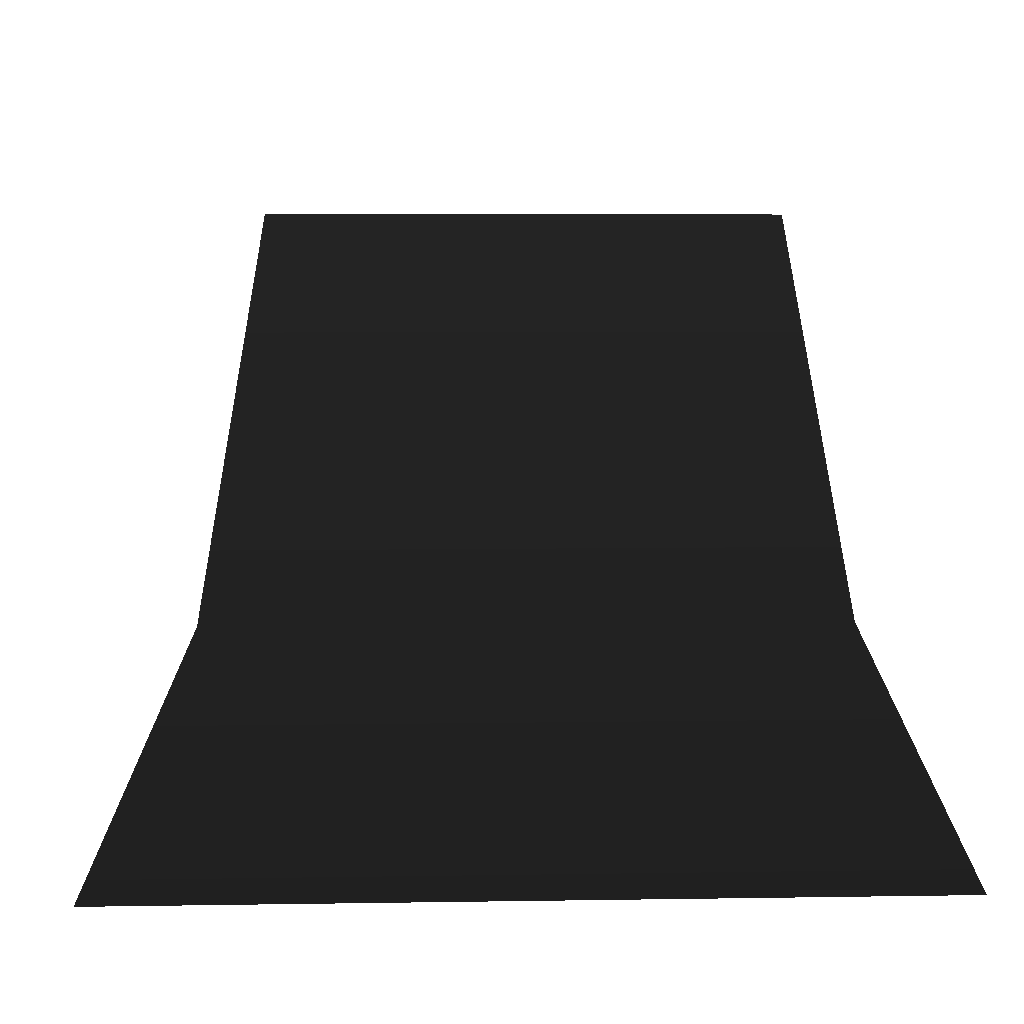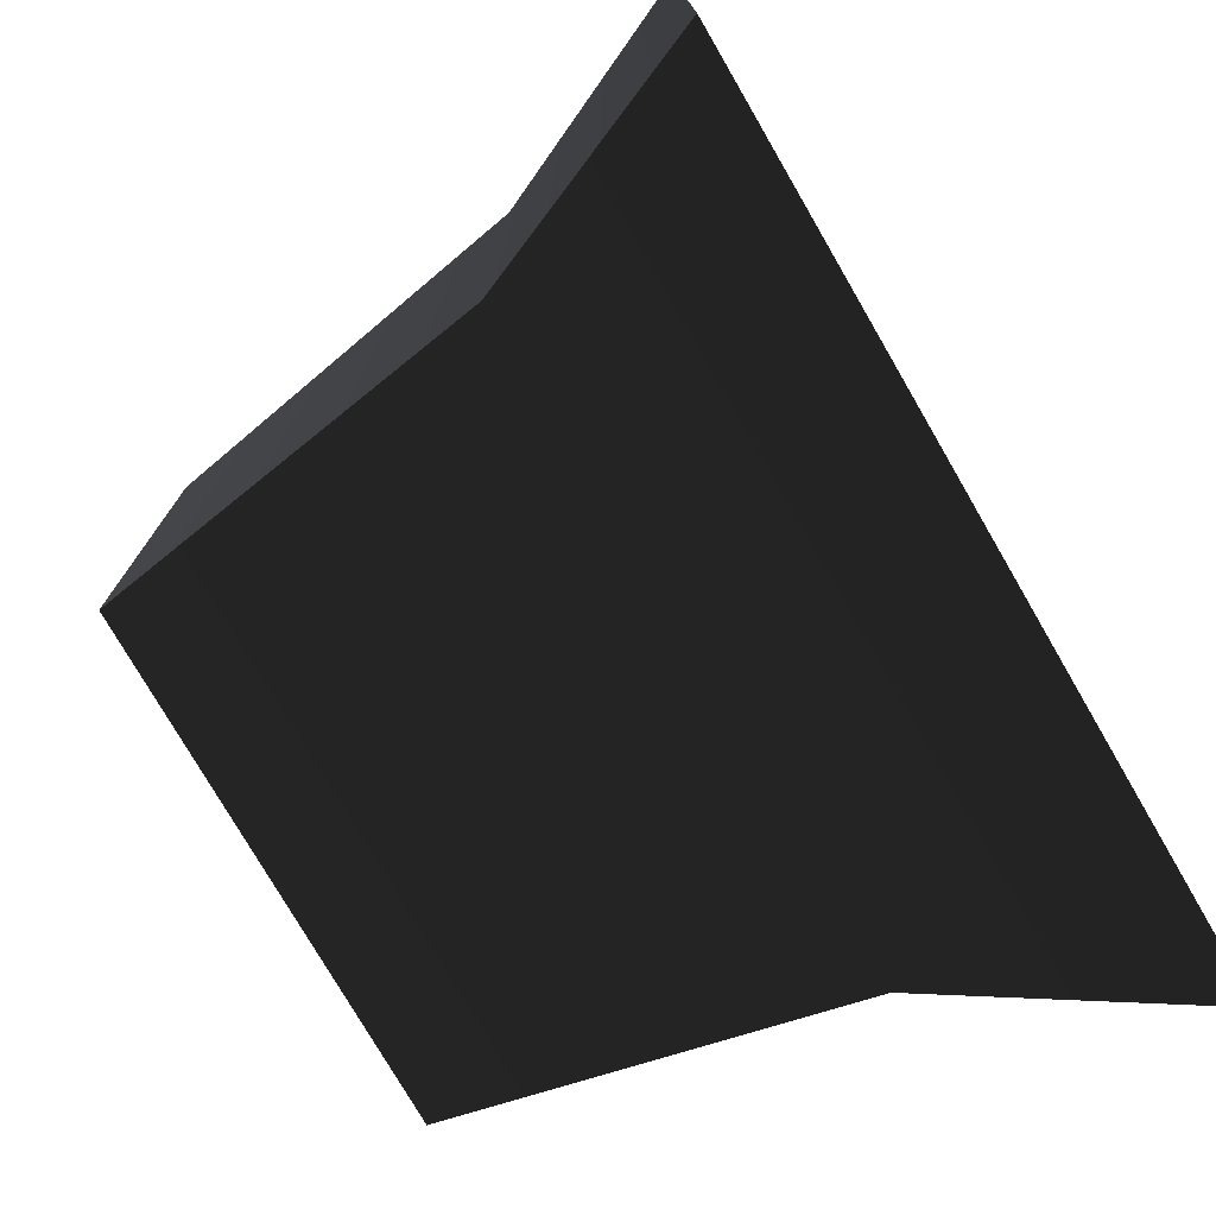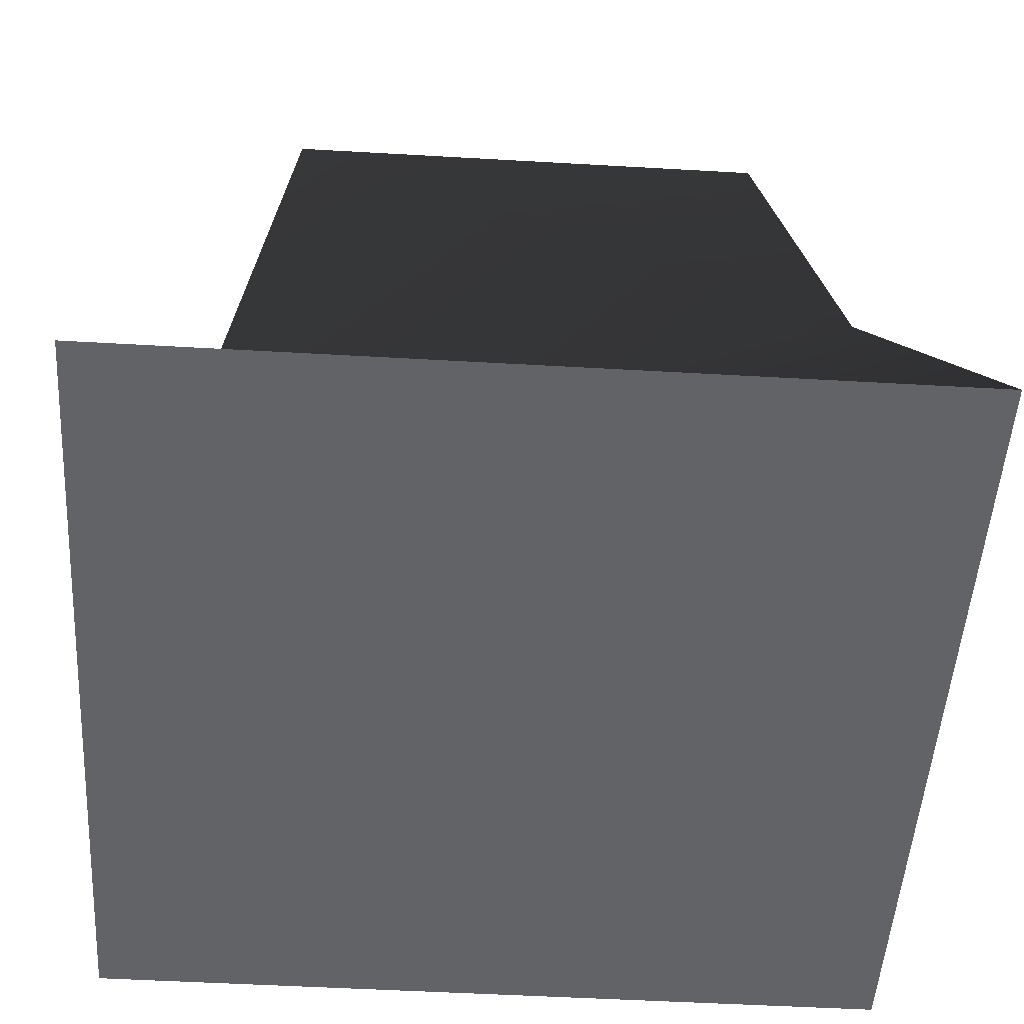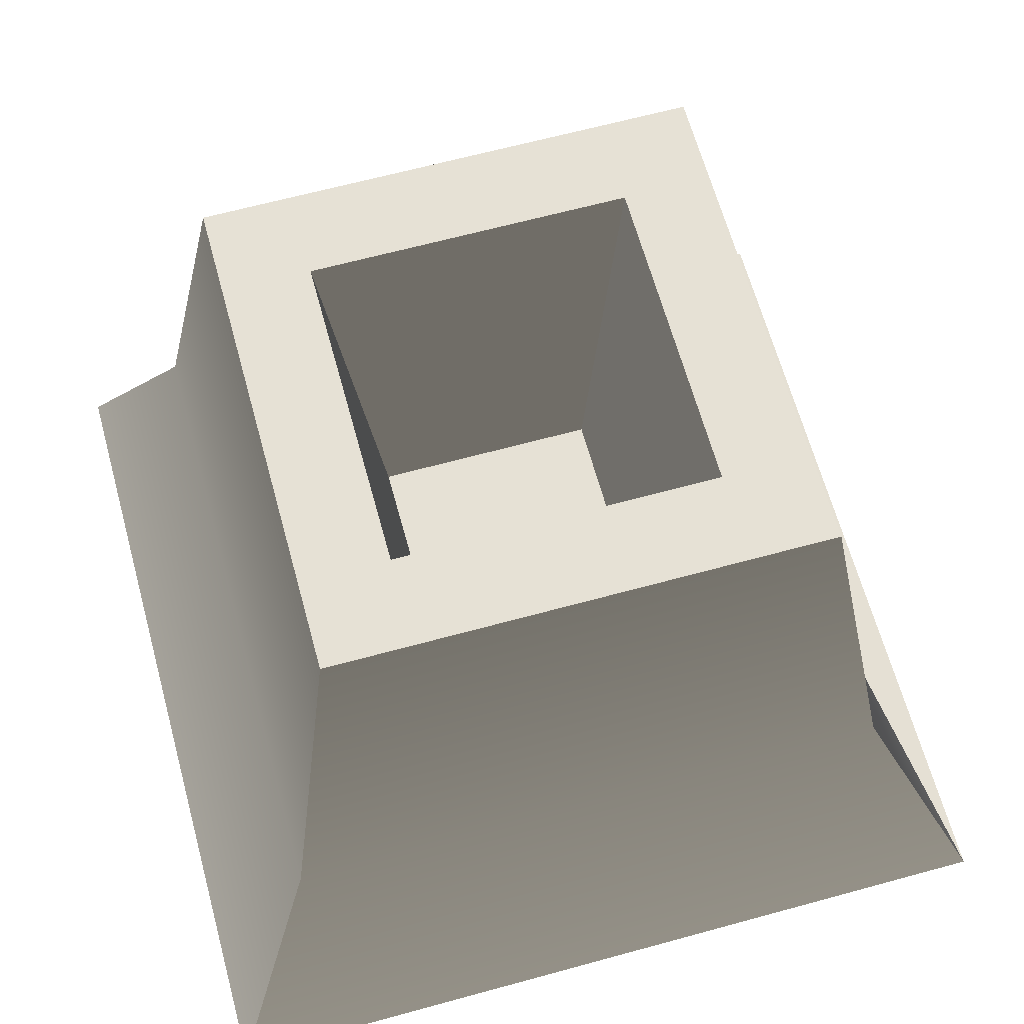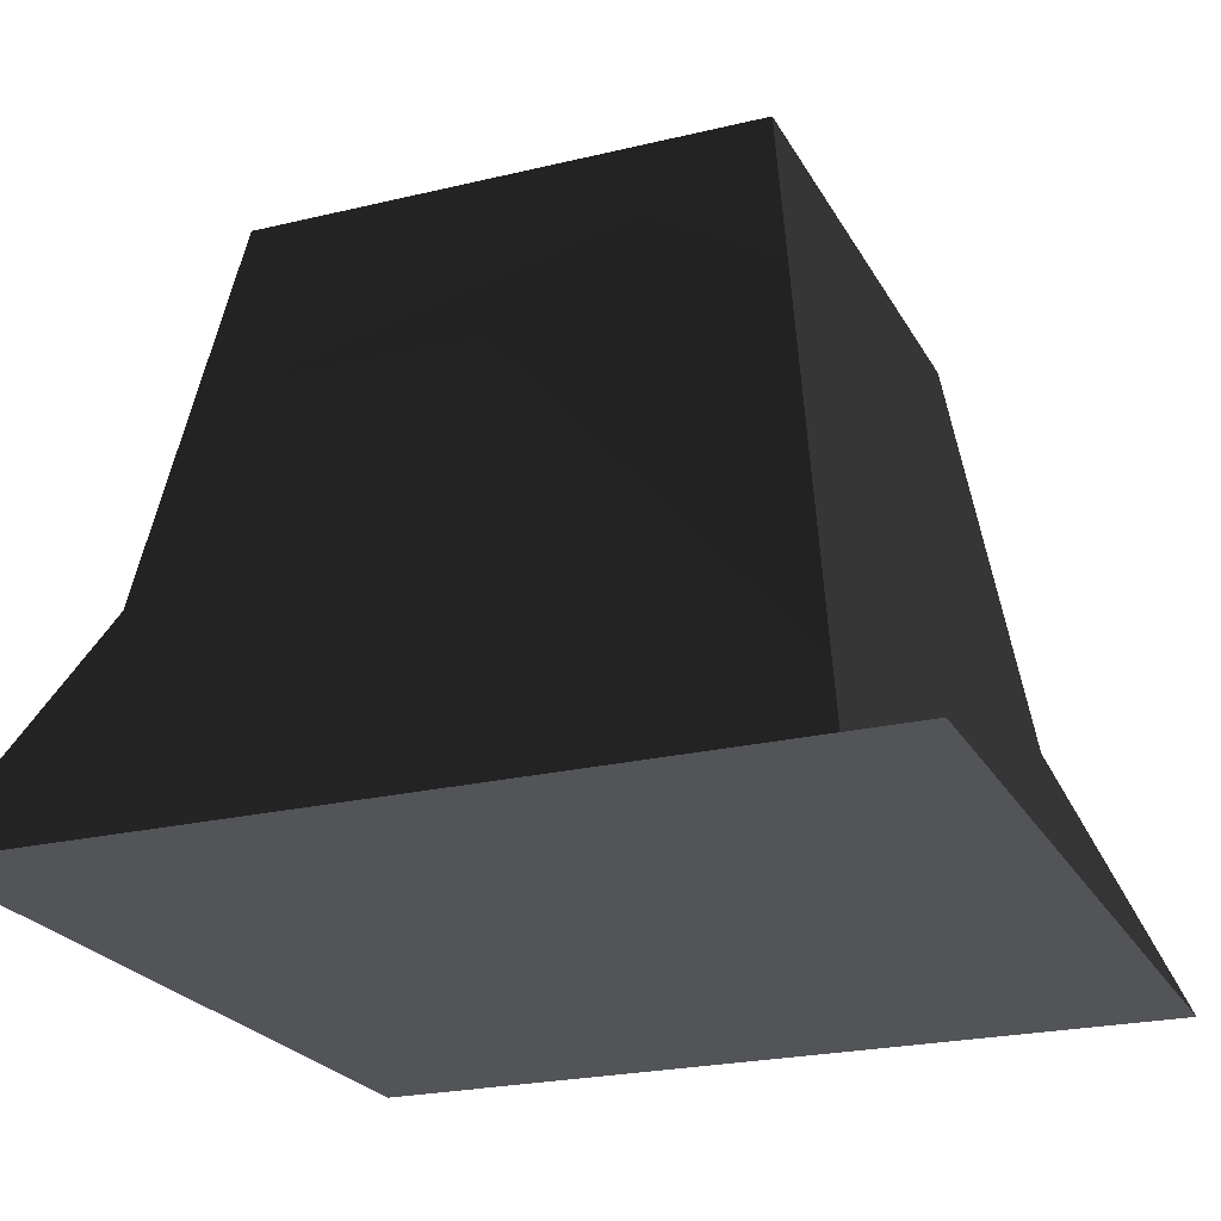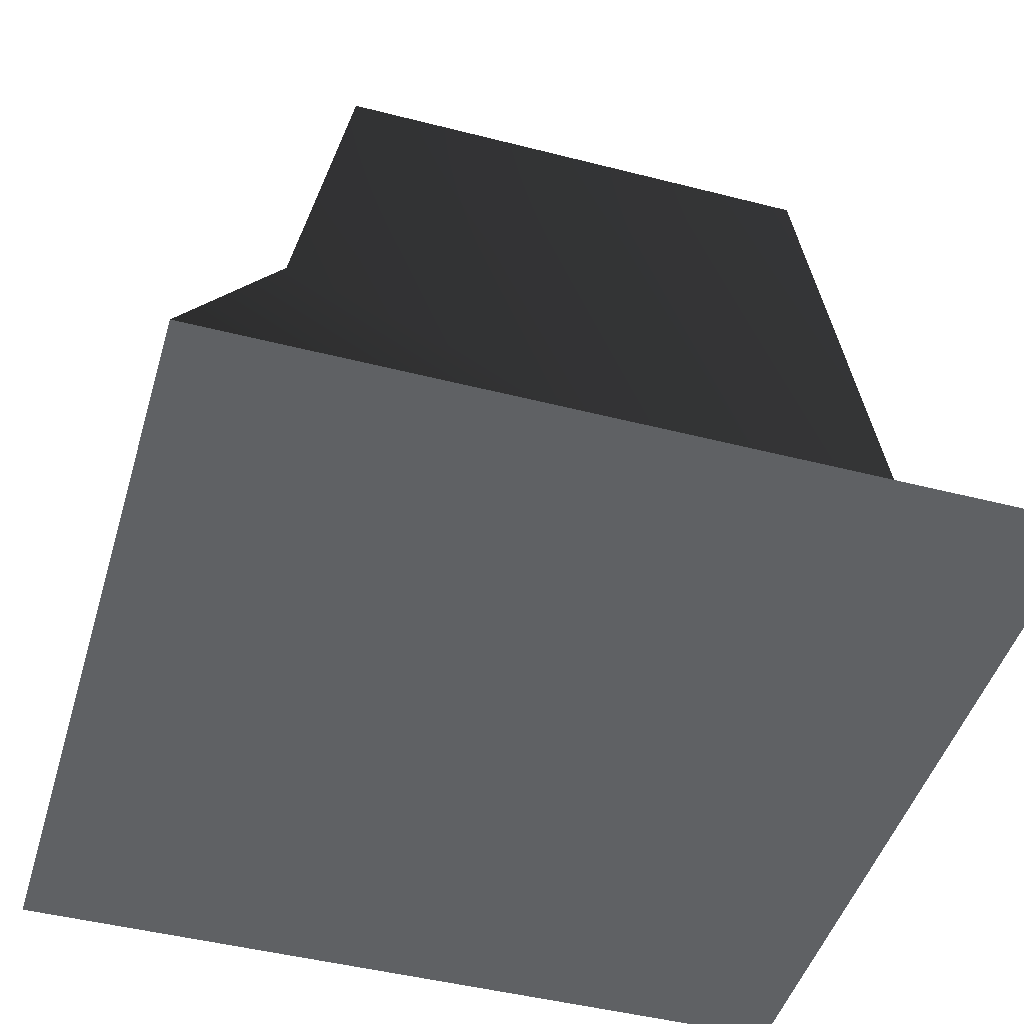
<metadata>
{"format":"obj","ext":"obj","renderer":"f3d","projection":"perspective","resolution":1024,"background":"white","views":[{"elev":6.1,"azim":177.2,"up":"+Y"},{"elev":-76.6,"azim":-59.9,"up":"+Z"},{"elev":-50.9,"azim":86.4,"up":"+Y"},{"elev":64.7,"azim":-105.4,"up":"+Y"},{"elev":-23.2,"azim":22.2,"up":"+Y"},{"elev":-46.4,"azim":-16.3,"up":"+Y"}]}
</metadata>
<code>
g treeStump_deep
v -1.406 0 1.406
v -1.406 0 -1.406
v -1.05 0.805 1.05
v -1.05 0.805 -1.05
v 1.406 0 -1.406
v 1.05 0.805 -1.05
v 1.406 0 1.406
v -0.833 2.105 -0.833
v -0.5375 2.105 0.5375
v -0.833 2.105 0.833
v 0.833 2.105 0.833
v 0.5375 2.105 0.5375
v 0.5375 2.105 -0.5375
v -0.5375 2.105 -0.5375
v 0.833 2.105 -0.833
v 1.05 0.005 1.05
v -0.3763 0.805 0.3763
v -0.3763 0.805 -0.3763
v 0.3763 0.805 0.3763
v 0.3763 0.805 -0.3763
f 2 1 3
f 3 4 2
f 2 3 1
f 3 2 4
f 5 2 4
f 4 6 5
f 5 4 2
f 4 5 6
f 1 2 5
f 5 7 1
f 1 5 2
f 5 1 7
f 9 8 10
f 10 11 9
f 11 12 9
f 11 13 12
f 8 9 14
f 14 15 8
f 14 13 15
f 13 11 15
f 4 3 10
f 10 8 4
f 4 10 3
f 10 4 8
f 16 7 5
f 16 5 7
f 6 16 5
f 6 5 16
f 3 16 11
f 3 11 16
f 3 11 10
f 3 10 11
f 6 4 8
f 8 15 6
f 6 8 4
f 8 6 15
f 11 16 6
f 11 6 16
f 15 11 6
f 15 6 11
f 16 1 7
f 16 7 1
f 1 16 3
f 1 3 16
f 18 17 19
f 19 20 18
f 19 17 9
f 9 12 19
f 19 12 13
f 13 20 19
f 14 9 17
f 17 18 14
f 18 20 13
f 13 14 18

</code>
